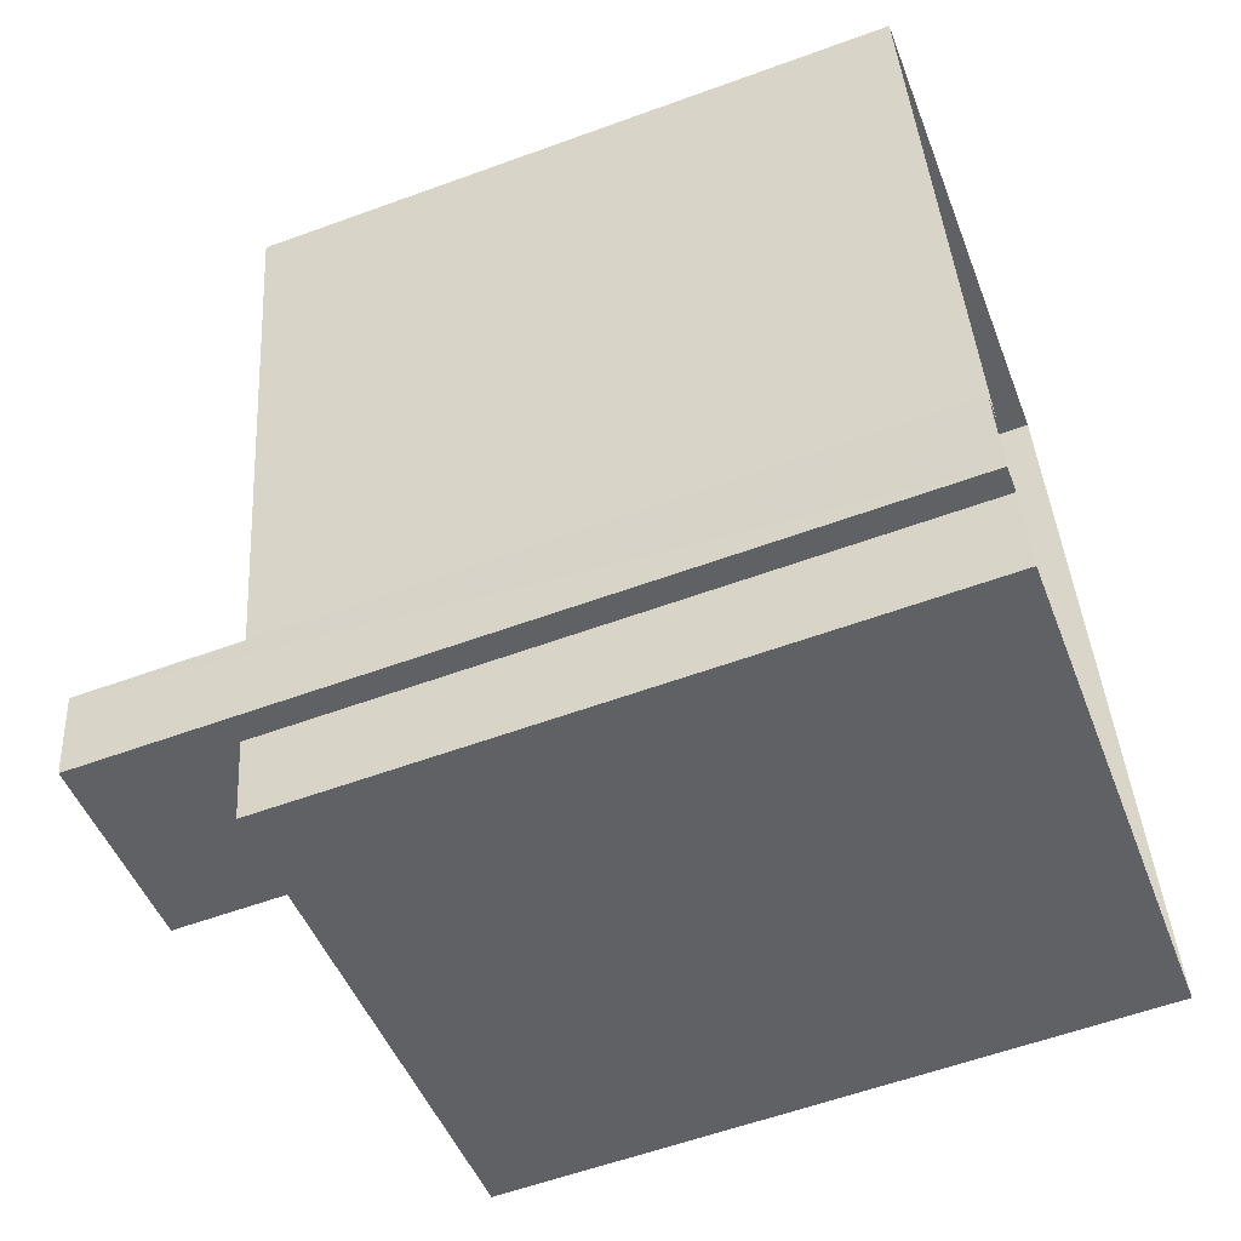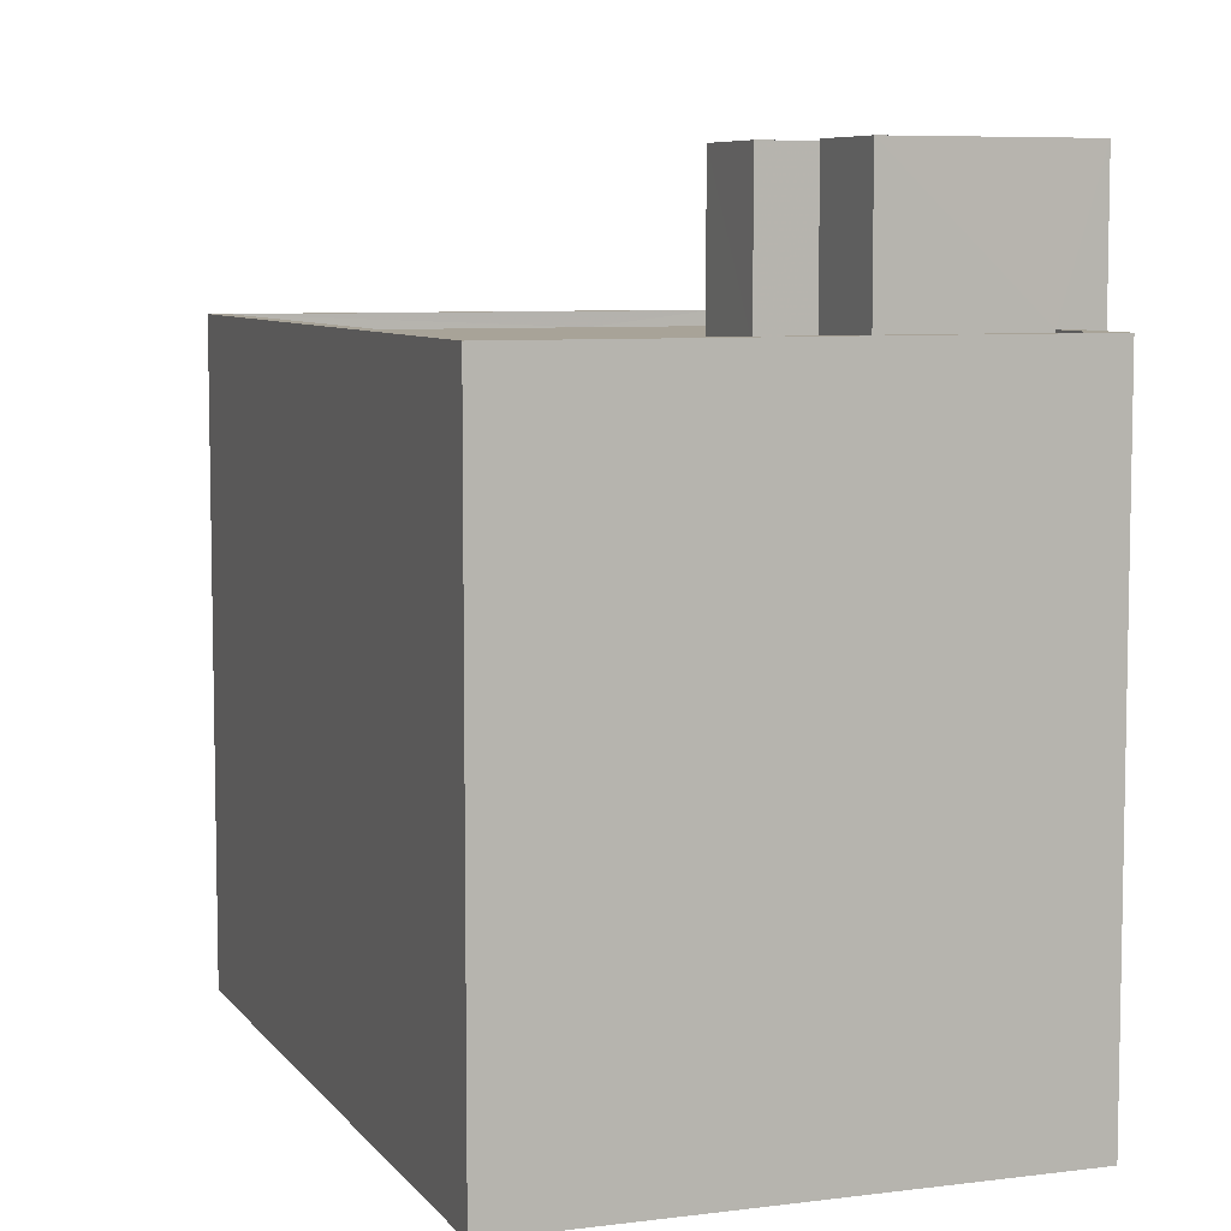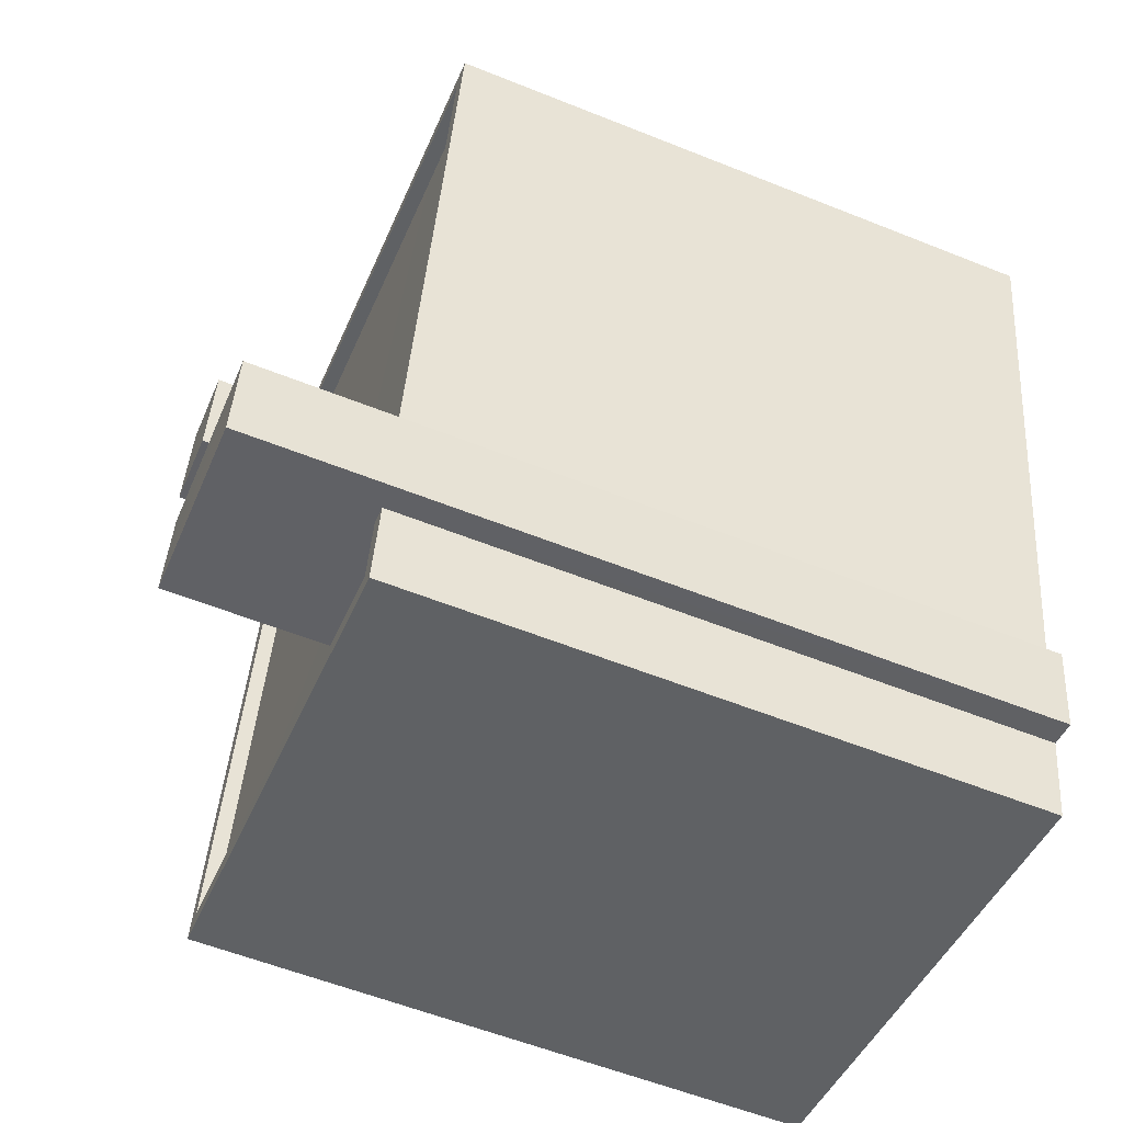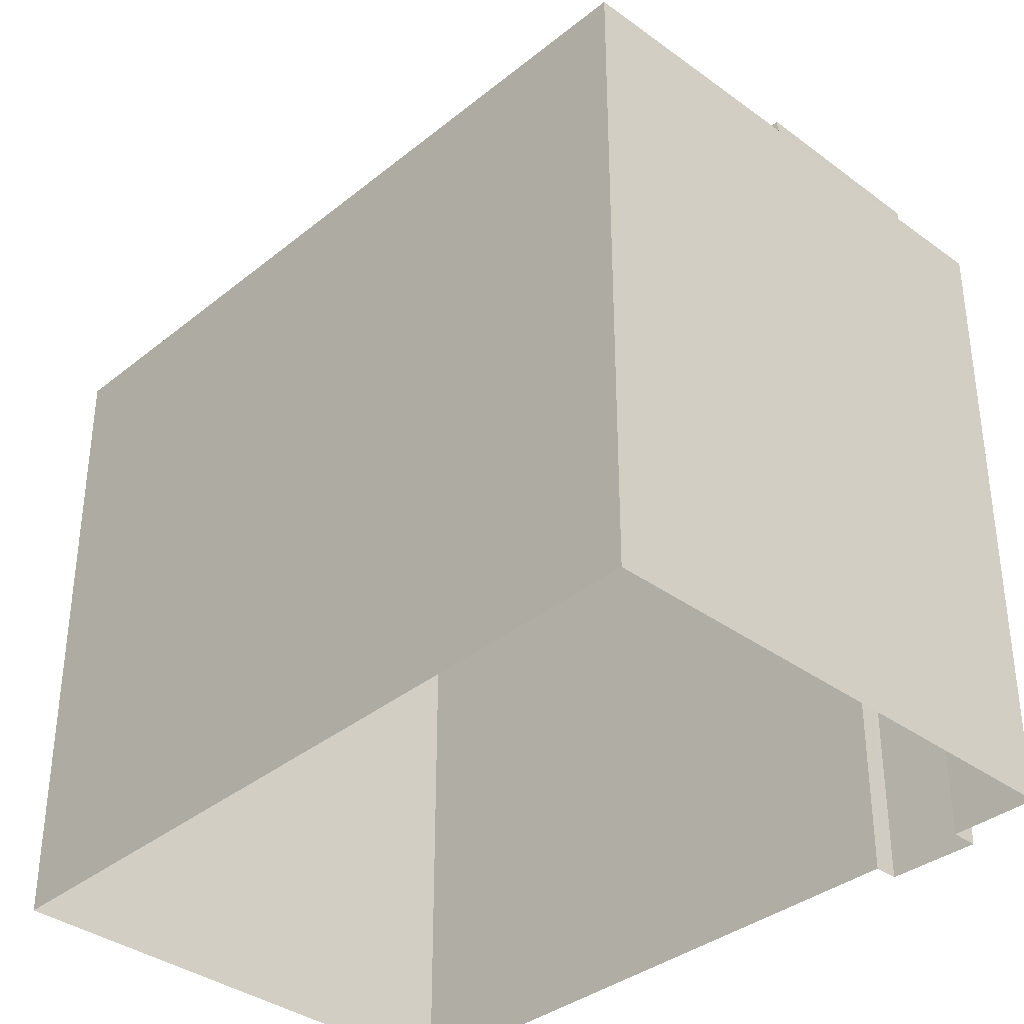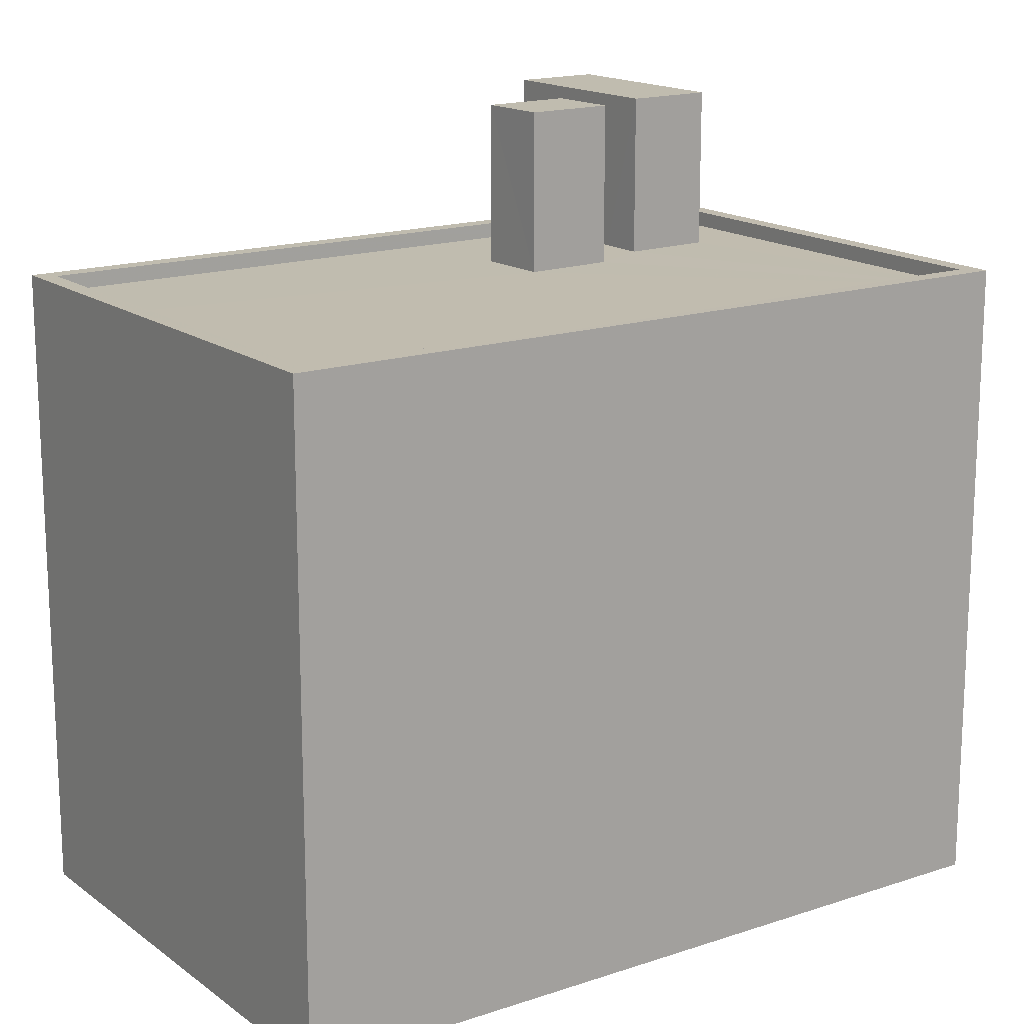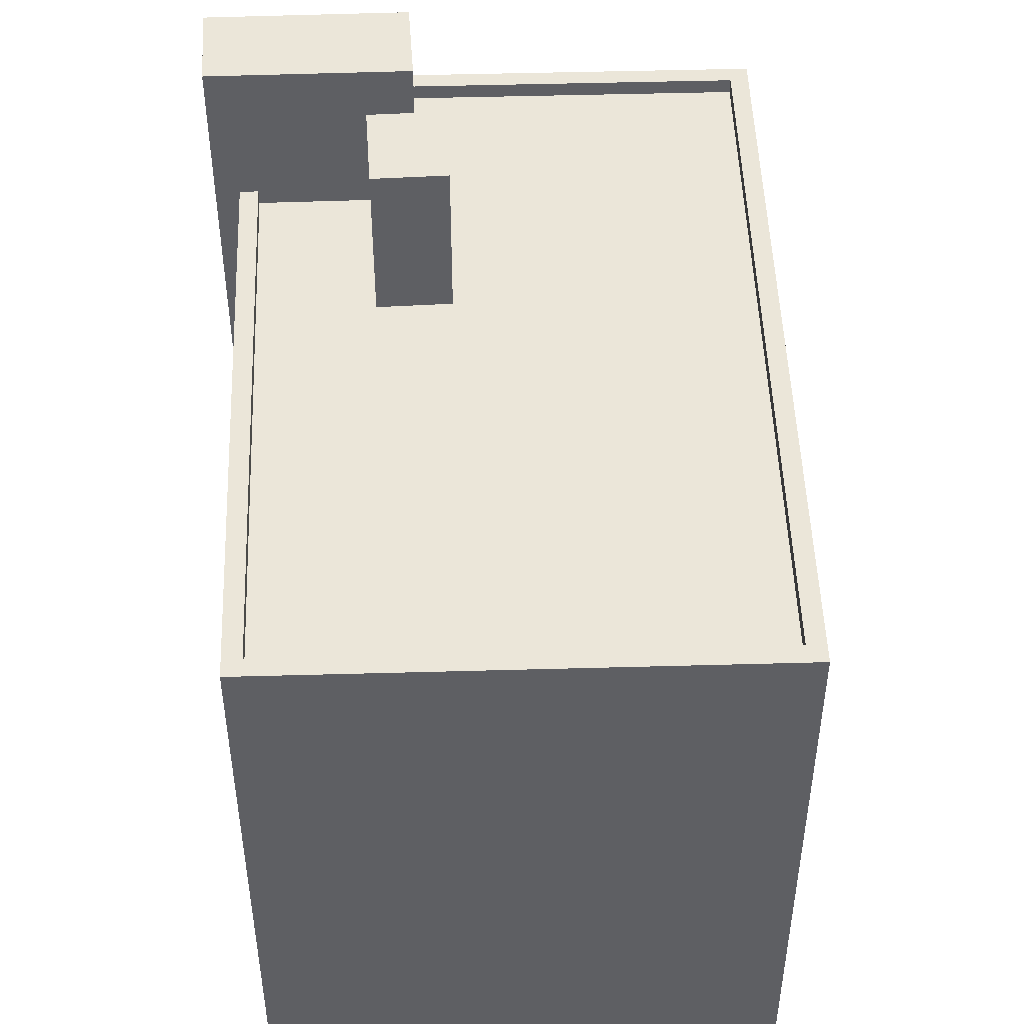
<metadata>
{"format":"obj","ext":"obj","renderer":"f3d","projection":"perspective","resolution":1024,"background":"white","views":[{"elev":-58.9,"azim":110.6,"up":"+Y"},{"elev":7.0,"azim":-31.6,"up":"+Z"},{"elev":-57.4,"azim":67.4,"up":"+Y"},{"elev":-36.3,"azim":-55.0,"up":"+Z"},{"elev":16.3,"azim":-135.9,"up":"+Z"},{"elev":48.4,"azim":166.9,"up":"+Z"}]}
</metadata>
<code>
v -8625 -4.074e+04 4.403
v -8627 -4.075e+04 4.404
v -8633 -4.074e+04 4.403
v -8636 -4.075e+04 4.405
v -8627 -4.075e+04 4.405
v -8628 -4.075e+04 4.405
v -8627 -4.075e+04 4.404
v -8627 -4.075e+04 4.405
v -8627 -4.075e+04 17.14
v -8630 -4.075e+04 17.14
v -8630 -4.075e+04 17.14
v -8627 -4.075e+04 17.14
v -8628 -4.074e+04 14.52
v -8629 -4.074e+04 14.52
v -8626 -4.074e+04 14.52
v -8627 -4.075e+04 14.52
v -8629 -4.075e+04 14.52
v -8629 -4.075e+04 14.52
v -8633 -4.074e+04 14.52
v -8630 -4.074e+04 14.52
v -8636 -4.075e+04 14.52
v -8630 -4.075e+04 14.52
v -8628 -4.075e+04 14.52
v -8628 -4.075e+04 14.52
v -8630 -4.074e+04 14.52
v -8630 -4.075e+04 14.52
v -8636 -4.075e+04 14.77
v -8628 -4.075e+04 14.77
v -8628 -4.075e+04 14.77
v -8636 -4.075e+04 14.77
v -8633 -4.074e+04 14.77
v -8633 -4.074e+04 14.77
v -8625 -4.074e+04 14.77
v -8627 -4.075e+04 14.77
v -8626 -4.074e+04 14.77
v -8627 -4.075e+04 14.77
v -8628 -4.075e+04 14.77
v -8627 -4.075e+04 14.77
v -8629 -4.074e+04 17.15
v -8630 -4.074e+04 17.15
v -8629 -4.075e+04 17.15
v -8630 -4.074e+04 17.15
f 1 2 3
f 3 2 4
f 4 5 6
f 5 2 7
f 5 7 8
f 4 2 5
f 9 10 11
f 12 9 11
f 13 14 15
f 14 16 15
f 17 18 16
f 14 17 16
f 13 19 20
f 19 21 20
f 13 20 14
f 22 23 24
f 22 21 23
f 17 25 26
f 17 26 18
f 20 21 25
f 26 21 22
f 25 21 26
f 27 28 29
f 30 31 27
f 31 32 33
f 29 28 34
f 33 35 36
f 37 29 34
f 36 35 38
f 31 30 32
f 27 29 30
f 32 35 33
f 39 40 41
f 39 42 40
f 37 11 22
f 11 37 12
f 12 34 8
f 22 24 37
f 8 34 5
f 37 34 12
f 26 10 18
f 2 36 7
f 16 18 38
f 7 36 9
f 38 10 9
f 36 38 9
f 18 10 38
f 9 8 7
f 9 12 8
f 22 10 26
f 22 11 10
f 2 1 33
f 36 2 33
f 34 28 6
f 5 34 6
f 28 4 6
f 28 27 4
f 31 3 4
f 27 31 4
f 33 1 3
f 31 33 3
f 15 35 13
f 13 32 19
f 13 35 32
f 37 23 29
f 37 24 23
f 16 35 15
f 16 38 35
f 30 23 21
f 30 29 23
f 32 21 19
f 32 30 21
f 25 41 40
f 25 17 41
f 42 25 40
f 42 20 25
f 39 20 42
f 39 14 20
f 17 14 39
f 41 17 39

</code>
